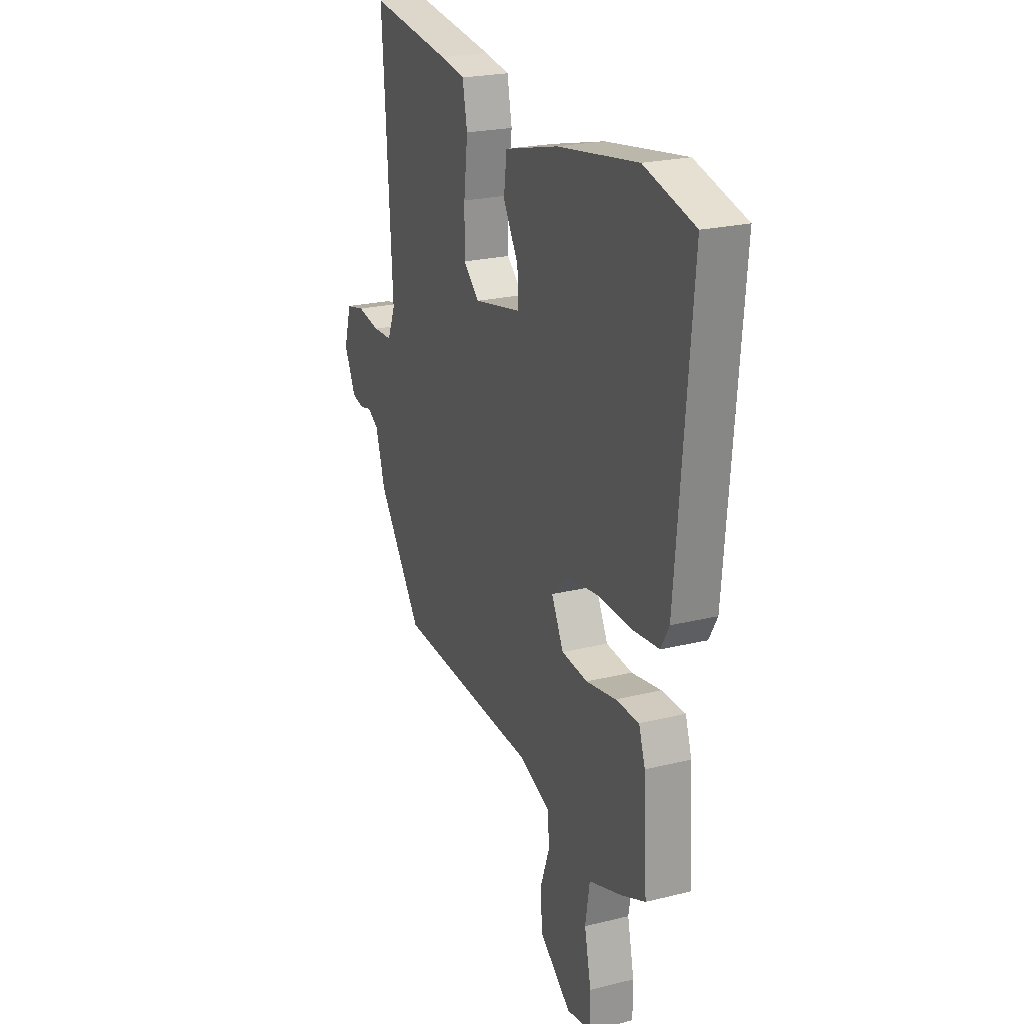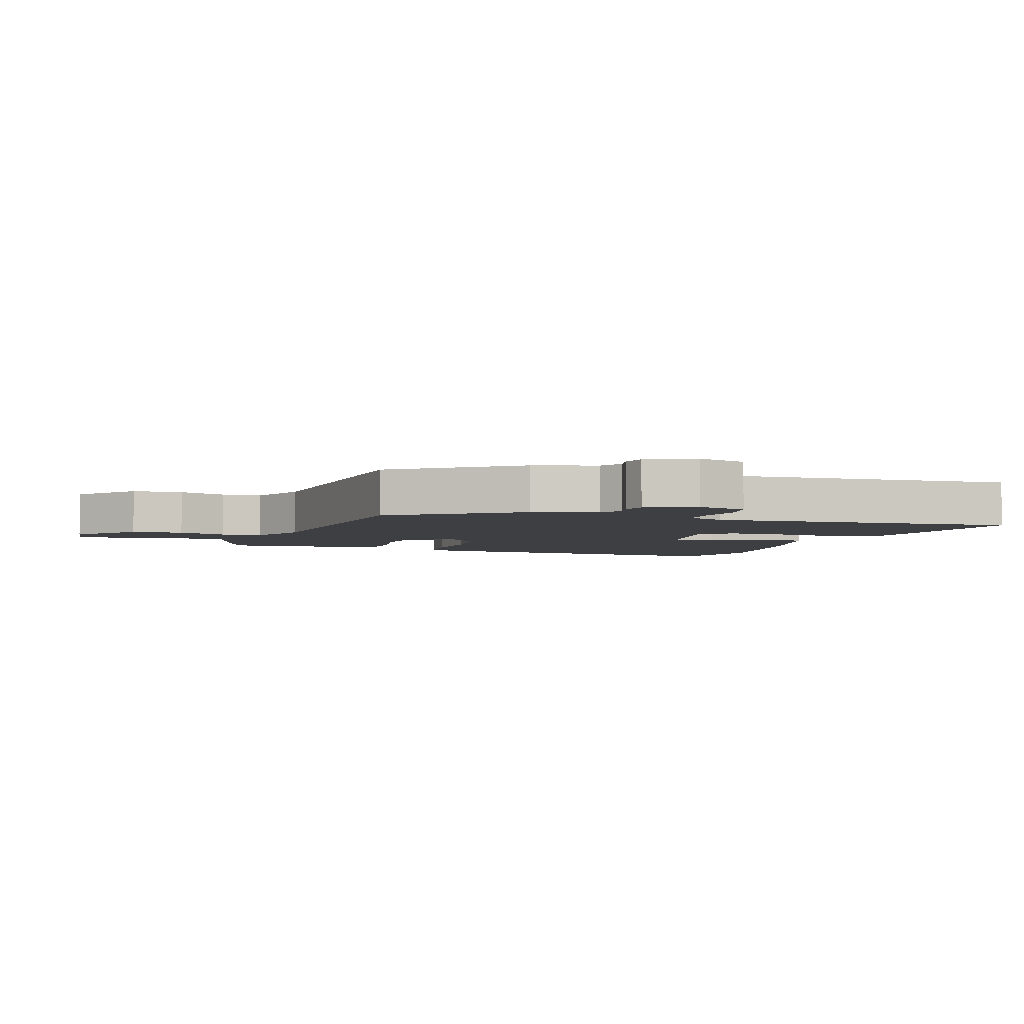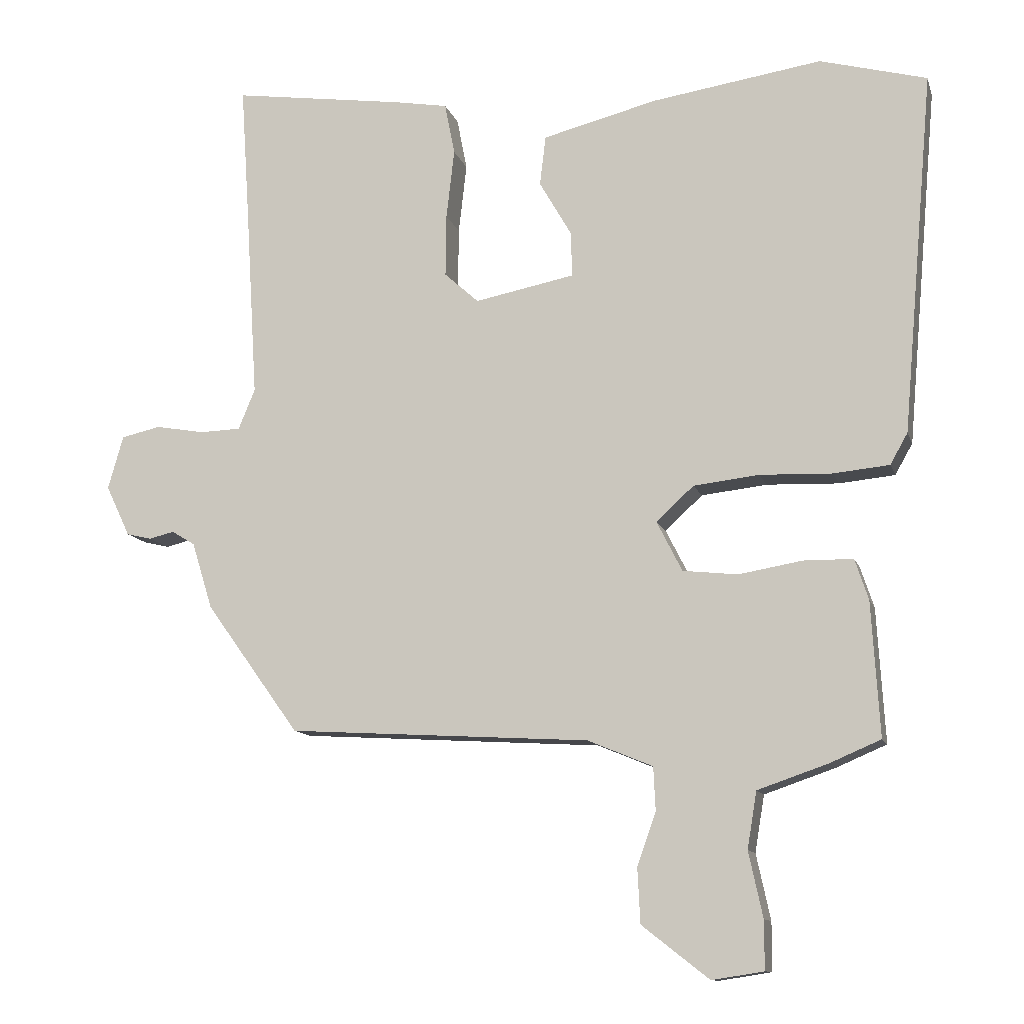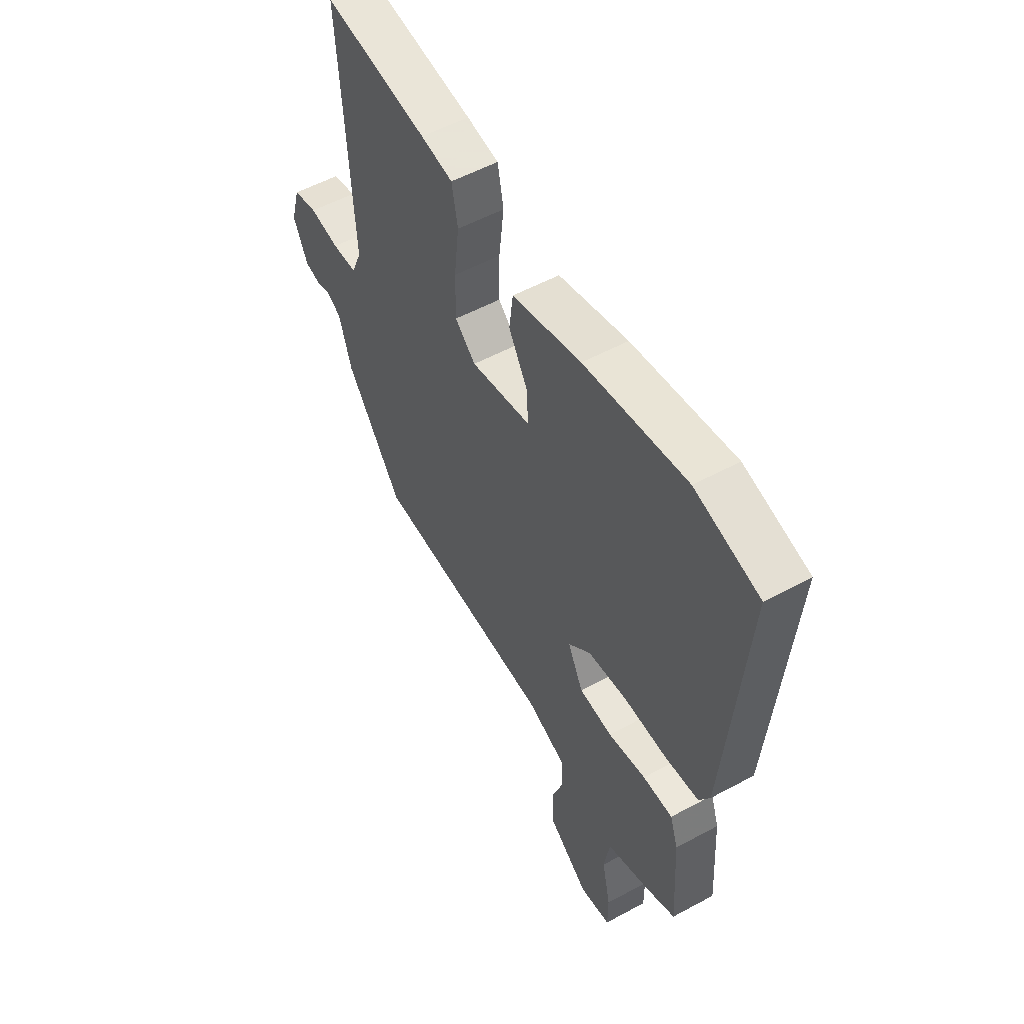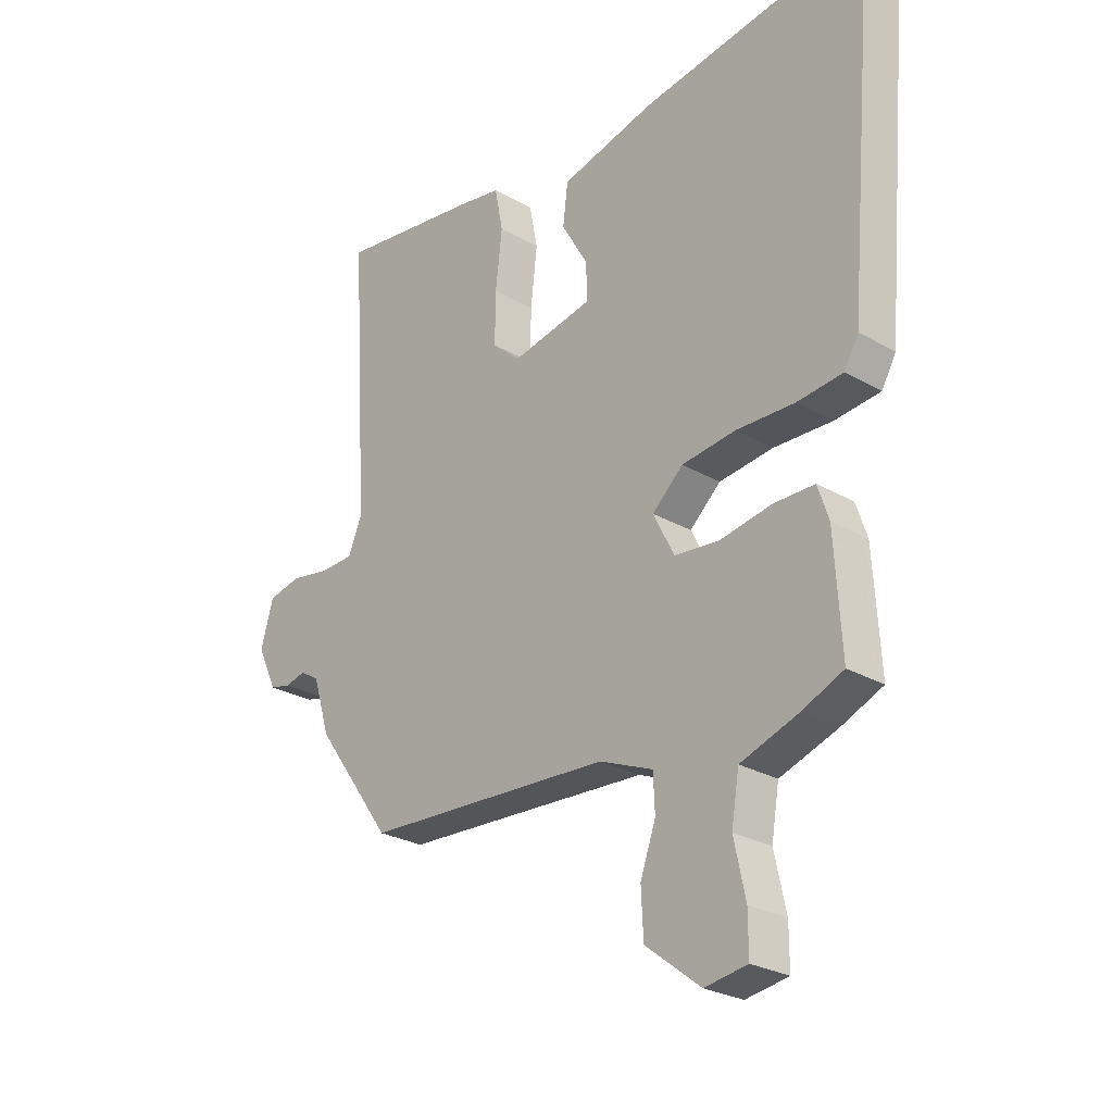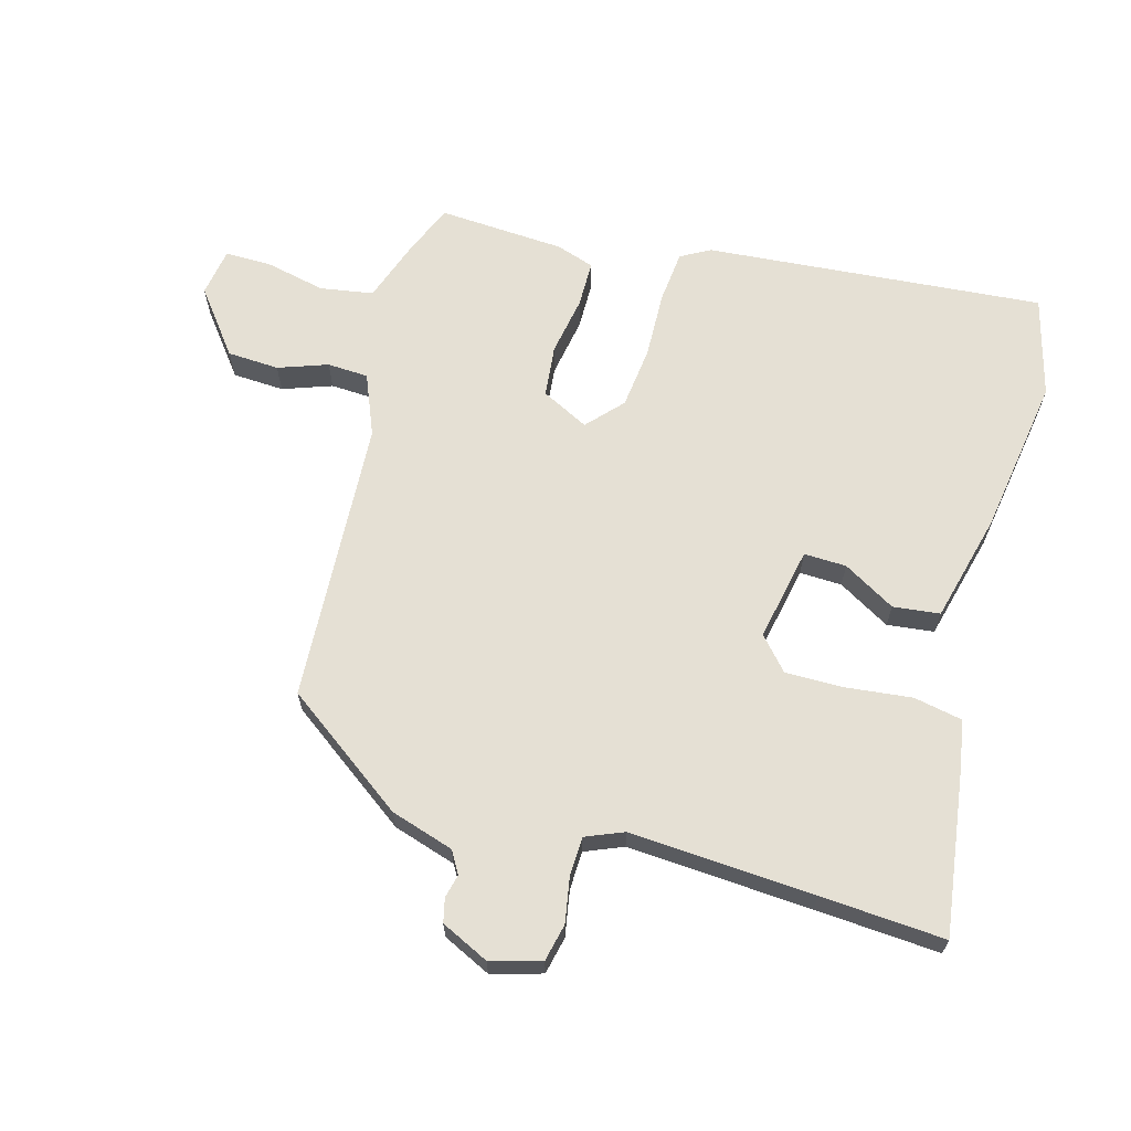
<metadata>
{"format":"obj","ext":"obj","renderer":"f3d","projection":"perspective","resolution":1024,"background":"white","views":[{"elev":22.7,"azim":66.9,"up":"+Z"},{"elev":-4.1,"azim":-108.9,"up":"+Y"},{"elev":-11.6,"azim":14.7,"up":"+Z"},{"elev":54.0,"azim":60.0,"up":"+Z"},{"elev":-26.5,"azim":47.9,"up":"+Z"},{"elev":65.2,"azim":-74.2,"up":"+Y"}]}
</metadata>
<code>
v -0.491 0.07 0.363
v -0.504 0.07 0.559
v -0.246 0.07 0.522
v -0.167 0.07 0.508
v -0.152 0.07 0.431
v -0.164 0.07 0.327
v -0.165 0.07 0.234
v -0.114 0.07 0.188
v 0.035 0.07 0.217
v 0.033 0.07 0.284
v -0.015 0.07 0.367
v -0.006 0.07 0.441
v 0.165 0.07 0.484
v 0.418 0.07 0.522
v 0.577 0.07 0.479
v 0.53 0.07 -0.058
v 0.504 0.07 -0.104
v 0.421 0.07 -0.112
v 0.314 0.07 -0.108
v 0.216 0.07 -0.119
v 0.16 0.07 -0.17
v 0.198 0.07 -0.245
v 0.28 0.07 -0.254
v 0.374 0.07 -0.238
v 0.448 0.07 -0.239
v 0.468 0.07 -0.299
v 0.48 0.07 -0.499
v 0.405 0.07 -0.531
v 0.3 0.07 -0.567
v 0.286 0.07 -0.651
v 0.307 0.07 -0.748
v 0.307 0.07 -0.82
v 0.23 0.07 -0.832
v 0.13 0.07 -0.754
v 0.126 0.07 -0.672
v 0.154 0.07 -0.594
v 0.151 0.07 -0.529
v 0.054 0.07 -0.489
v -0.397 0.07 -0.462
v -0.537 0.07 -0.268
v -0.568 0.07 -0.168
v -0.603 0.07 -0.147
v -0.64 0.07 -0.156
v -0.678 0.07 -0.147
v -0.714 0.07 -0.071
v -0.691 0.07 0.009
v -0.632 0.07 0.022
v -0.559 0.07 0.009
v -0.498 0.07 0.011
v -0.473 0.07 0.071
v -0.491 0 0.363
v -0.504 0 0.559
v -0.246 0 0.522
v -0.167 0 0.508
v -0.152 0 0.431
v -0.164 0 0.327
v -0.165 0 0.234
v -0.114 0 0.188
v 0.035 0 0.217
v 0.033 0 0.284
v -0.015 0 0.367
v -0.006 0 0.441
v 0.165 0 0.484
v 0.418 0 0.522
v 0.577 0 0.479
v 0.53 0 -0.058
v 0.504 0 -0.104
v 0.421 0 -0.112
v 0.314 0 -0.108
v 0.216 0 -0.119
v 0.16 0 -0.17
v 0.198 0 -0.245
v 0.28 0 -0.254
v 0.374 0 -0.238
v 0.448 0 -0.239
v 0.468 0 -0.299
v 0.48 0 -0.499
v 0.405 0 -0.531
v 0.3 0 -0.567
v 0.286 0 -0.651
v 0.307 0 -0.748
v 0.307 0 -0.82
v 0.23 0 -0.832
v 0.13 0 -0.754
v 0.126 0 -0.672
v 0.154 0 -0.594
v 0.151 0 -0.529
v 0.054 0 -0.489
v -0.397 0 -0.462
v -0.537 0 -0.268
v -0.568 0 -0.168
v -0.603 0 -0.147
v -0.64 0 -0.156
v -0.678 0 -0.147
v -0.714 0 -0.071
v -0.691 0 0.009
v -0.632 0 0.022
v -0.559 0 0.009
v -0.498 0 0.011
v -0.473 0 0.071
f 46 47 48
f 45 46 48
f 44 45 48
f 43 44 48
f 42 43 48
f 41 42 48 49
f 41 49 50
f 40 41 50
f 39 40 50
f 38 39 50
f 34 35 36
f 33 34 36
f 32 33 36
f 31 32 36
f 30 31 36
f 29 30 36 37
f 29 37 38
f 28 29 38
f 27 28 38
f 26 27 38
f 25 26 38
f 24 25 38
f 23 24 38
f 17 18 19
f 16 17 19
f 15 16 19
f 14 15 19
f 13 14 19
f 12 13 19
f 11 12 19
f 10 11 19
f 9 10 19 20
f 8 9 20 21
f 4 5 6
f 3 4 6
f 2 3 6
f 1 2 6
f 1 6 7
f 8 21 22
f 7 8 22
f 1 7 22
f 50 1 22
f 38 50 22
f 22 23 38
f 98 97 96
f 98 96 95
f 98 95 94
f 98 94 93
f 98 93 92
f 99 98 92 91
f 100 99 91
f 100 91 90
f 100 90 89
f 100 89 88
f 86 85 84
f 86 84 83
f 86 83 82
f 86 82 81
f 86 81 80
f 87 86 80 79
f 88 87 79
f 88 79 78
f 88 78 77
f 88 77 76
f 88 76 75
f 88 75 74
f 88 74 73
f 69 68 67
f 69 67 66
f 69 66 65
f 69 65 64
f 69 64 63
f 69 63 62
f 69 62 61
f 69 61 60
f 70 69 60 59
f 71 70 59 58
f 56 55 54
f 56 54 53
f 56 53 52
f 56 52 51
f 57 56 51
f 72 71 58
f 72 58 57
f 72 57 51
f 72 51 100
f 72 100 88
f 88 73 72
f 1 51 52 2
f 2 52 53 3
f 3 53 54 4
f 4 54 55 5
f 5 55 56 6
f 6 56 57 7
f 7 57 58 8
f 8 58 59 9
f 9 59 60 10
f 10 60 61 11
f 11 61 62 12
f 12 62 63 13
f 13 63 64 14
f 14 64 65 15
f 15 65 66 16
f 16 66 67 17
f 17 67 68 18
f 18 68 69 19
f 19 69 70 20
f 20 70 71 21
f 21 71 72 22
f 22 72 73 23
f 23 73 74 24
f 24 74 75 25
f 25 75 76 26
f 26 76 77 27
f 27 77 78 28
f 28 78 79 29
f 29 79 80 30
f 30 80 81 31
f 31 81 82 32
f 32 82 83 33
f 33 83 84 34
f 34 84 85 35
f 35 85 86 36
f 36 86 87 37
f 37 87 88 38
f 38 88 89 39
f 39 89 90 40
f 40 90 91 41
f 41 91 92 42
f 42 92 93 43
f 43 93 94 44
f 44 94 95 45
f 45 95 96 46
f 46 96 97 47
f 47 97 98 48
f 48 98 99 49
f 49 99 100 50
f 50 100 51 1

</code>
